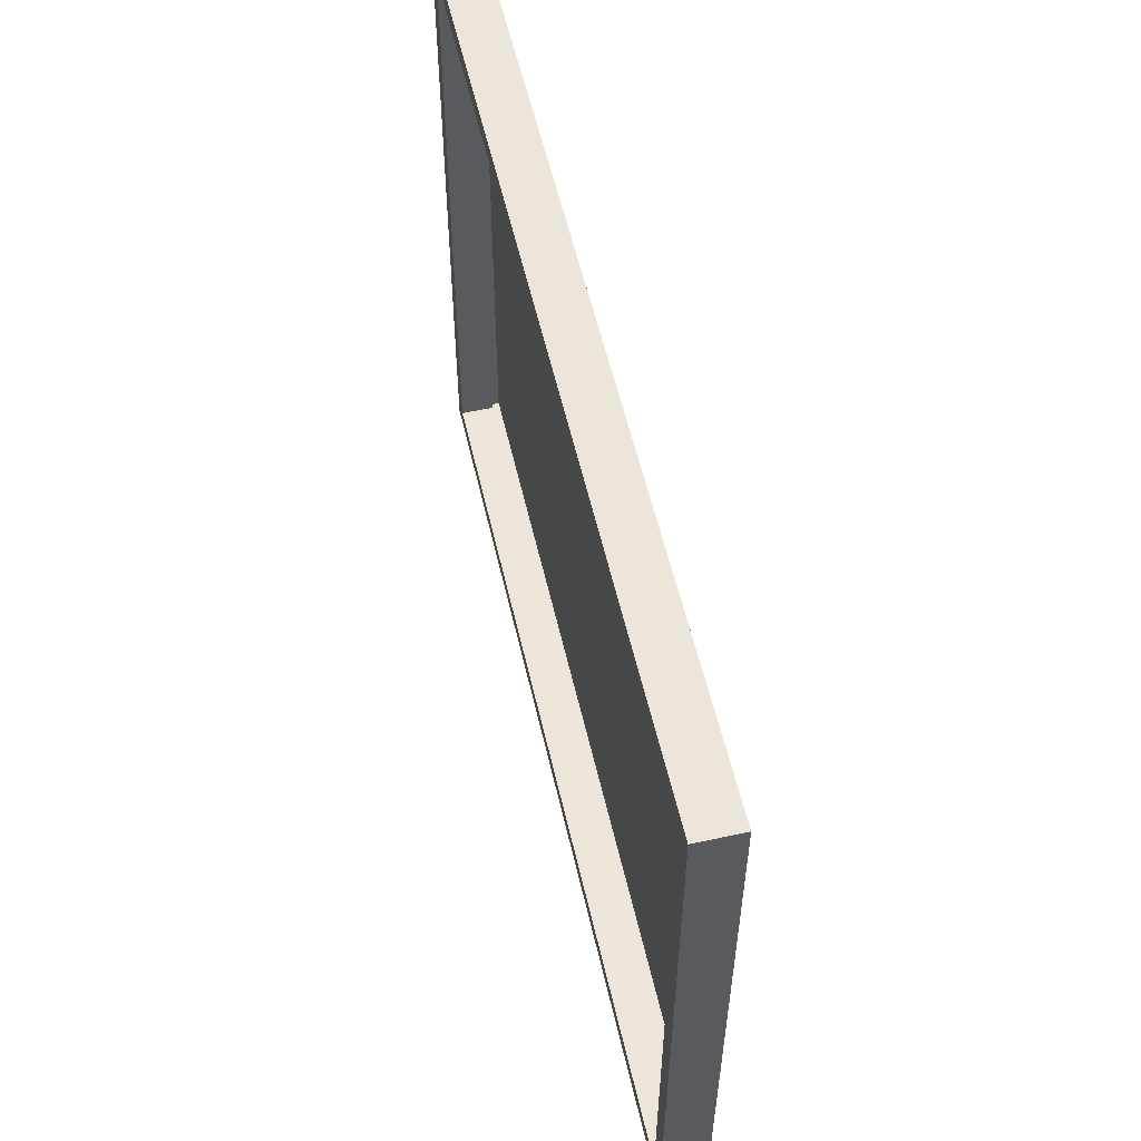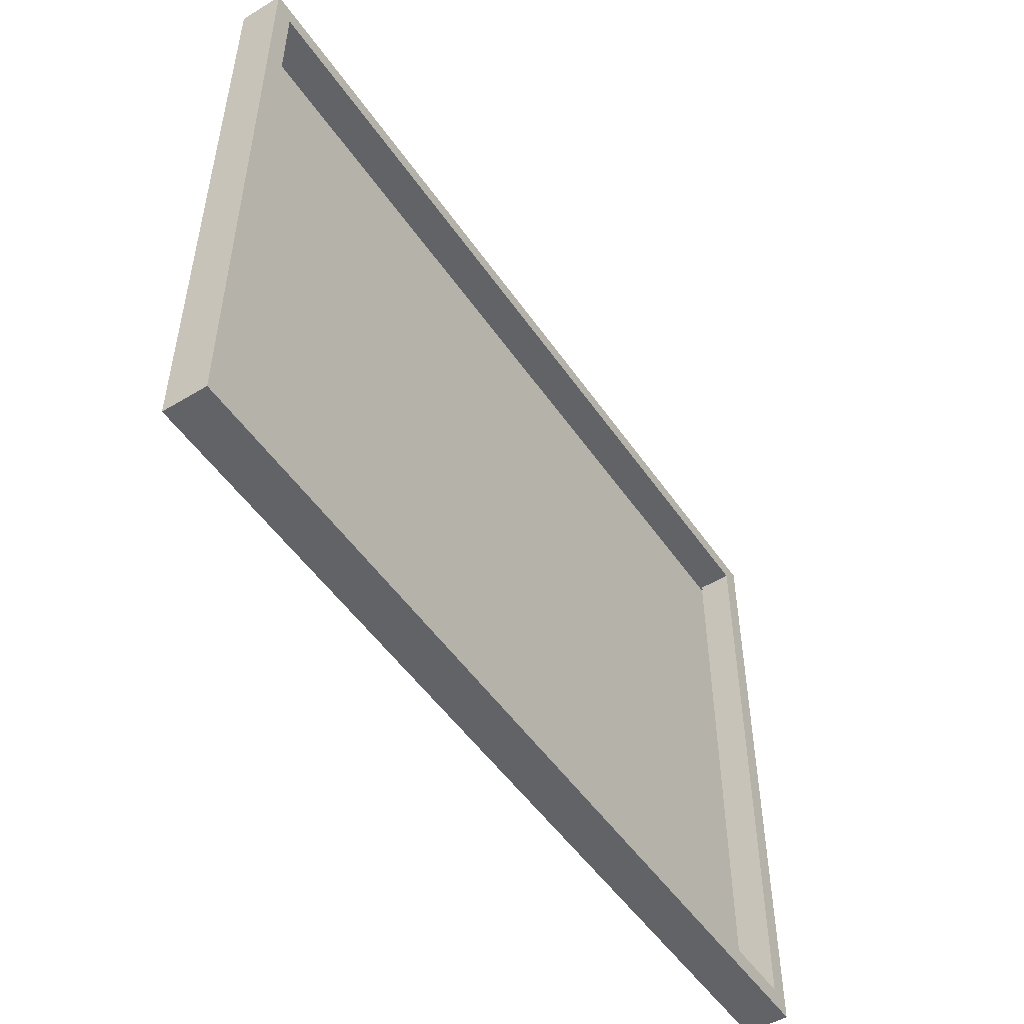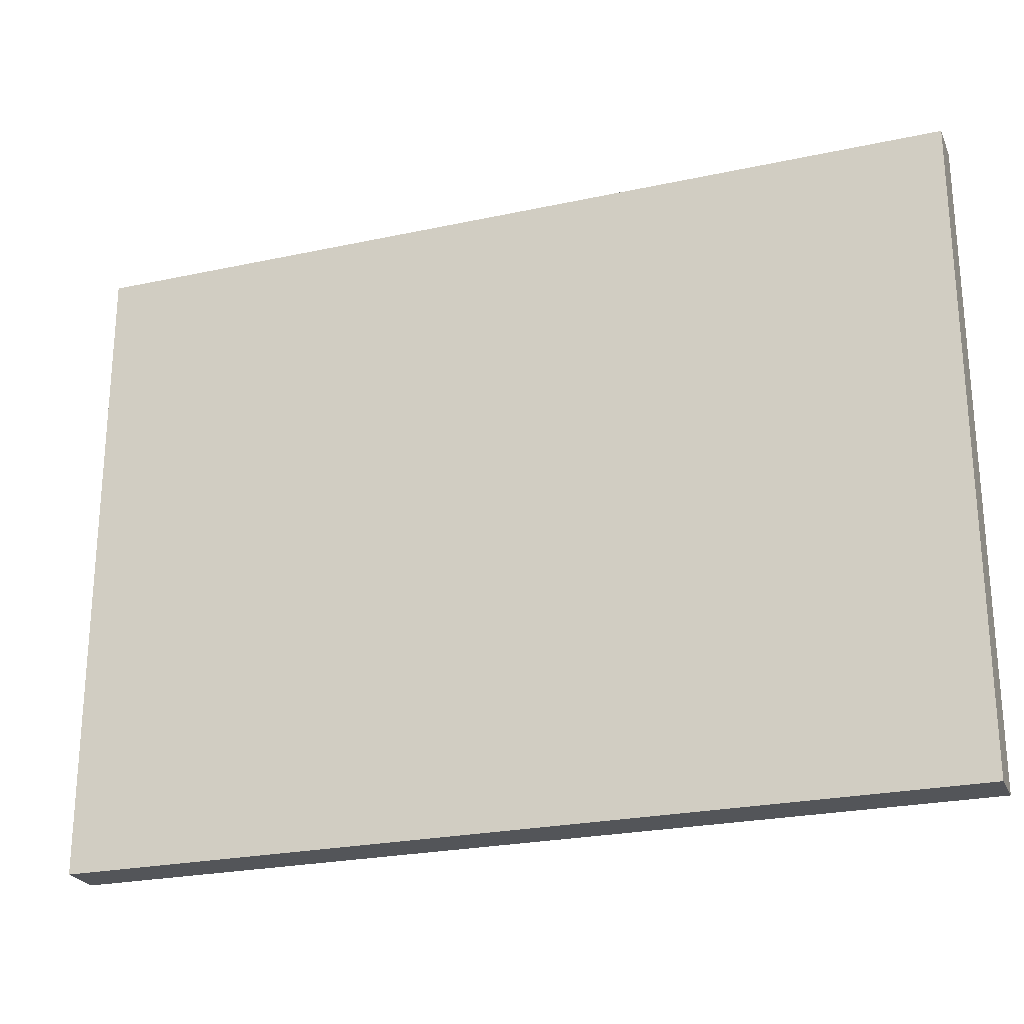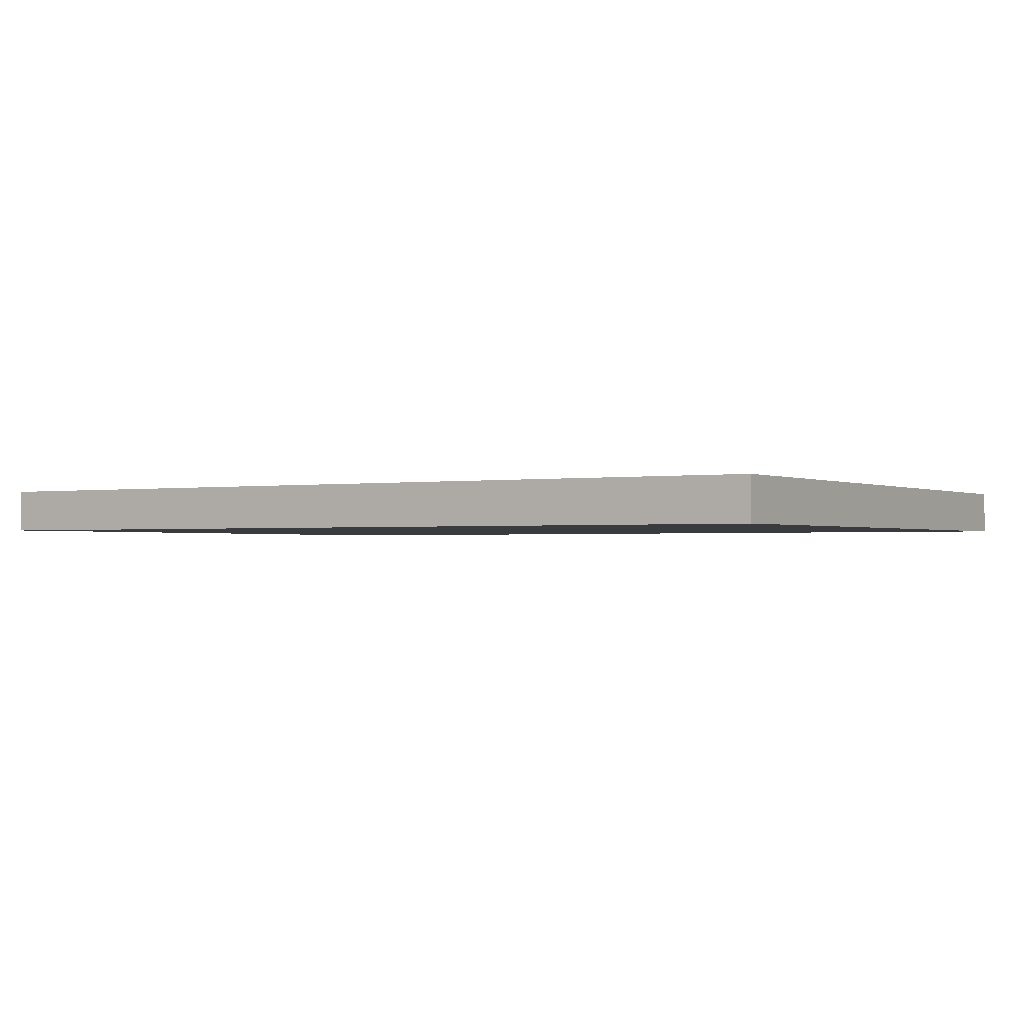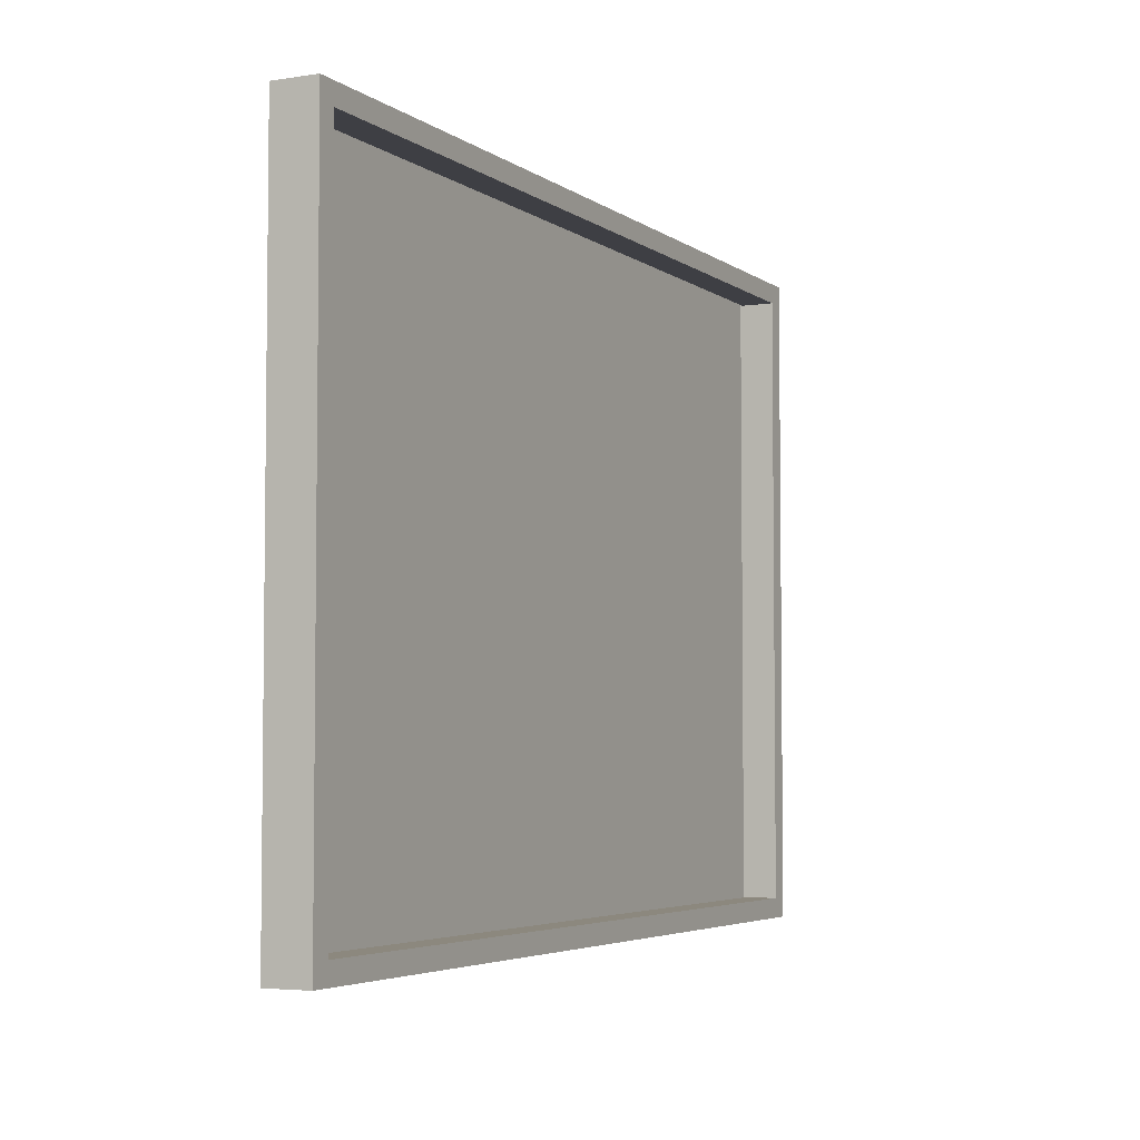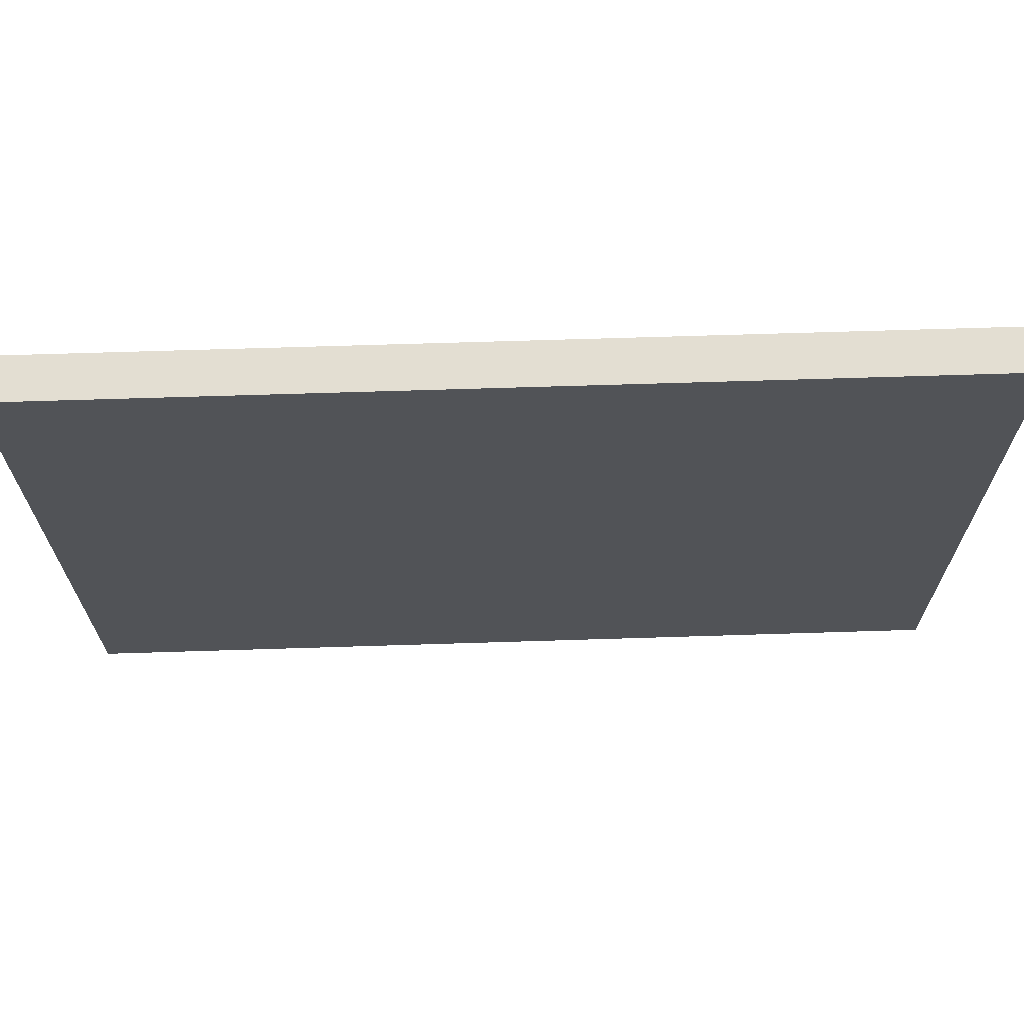
<metadata>
{"format":"obj","ext":"obj","renderer":"f3d","projection":"perspective","resolution":1024,"background":"white","views":[{"elev":55.8,"azim":77.2,"up":"+Y"},{"elev":-51.0,"azim":-56.6,"up":"+Y"},{"elev":-24.3,"azim":-160.3,"up":"+Y"},{"elev":-1.3,"azim":-148.2,"up":"+Z"},{"elev":-4.4,"azim":-63.6,"up":"+Y"},{"elev":67.7,"azim":178.2,"up":"+Y"}]}
</metadata>
<code>
v -36.86 -0.1613 3.572
v 36.86 -0.1613 3.572
v -36.86 53.55 3.572
v 36.86 53.55 3.572
v -36.86 53.55 0
v 36.86 53.55 0
v -36.86 -0.1613 0
v 36.86 -0.1613 0
v -35.22 1.473 3.572
v 35.22 1.473 3.572
v 35.22 51.92 3.572
v -35.22 51.92 3.572
v -35.22 1.473 0.8458
v 35.22 1.473 0.8458
v 35.22 51.92 0.8458
v -35.22 51.92 0.8458
f 3 4 6 5
f 5 6 8 7
f 7 8 2 1
f 2 8 6 4
f 7 1 3 5
f 1 2 10 9
f 2 4 11 10
f 4 3 12 11
f 3 1 9 12
f 9 10 14 13
f 10 11 15 14
f 11 12 16 15
f 12 9 13 16

</code>
